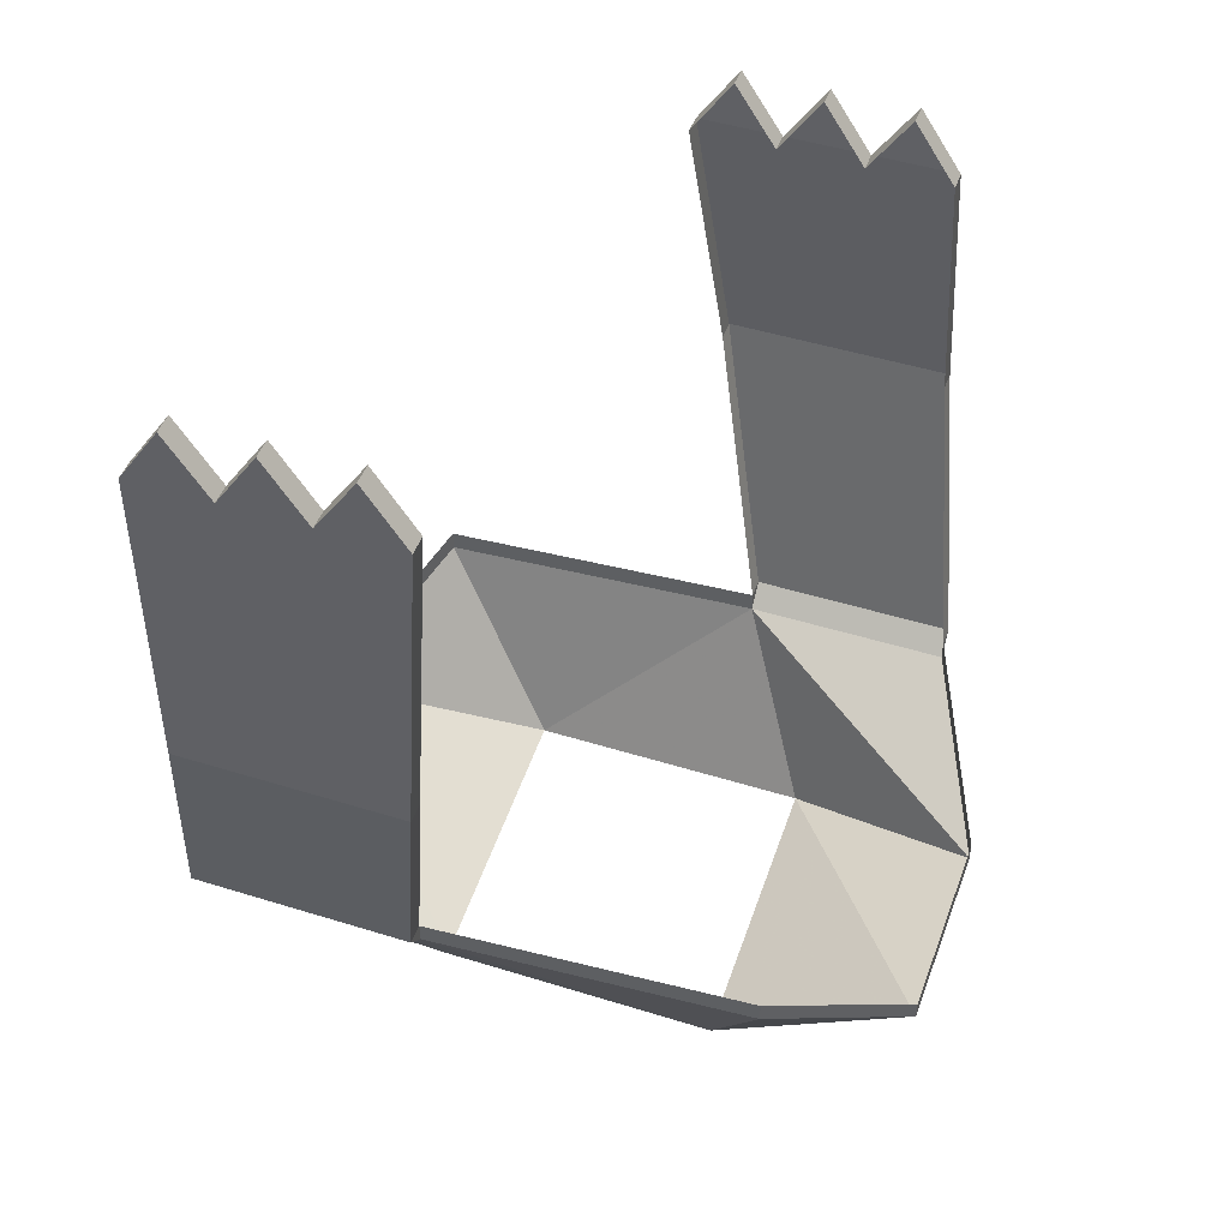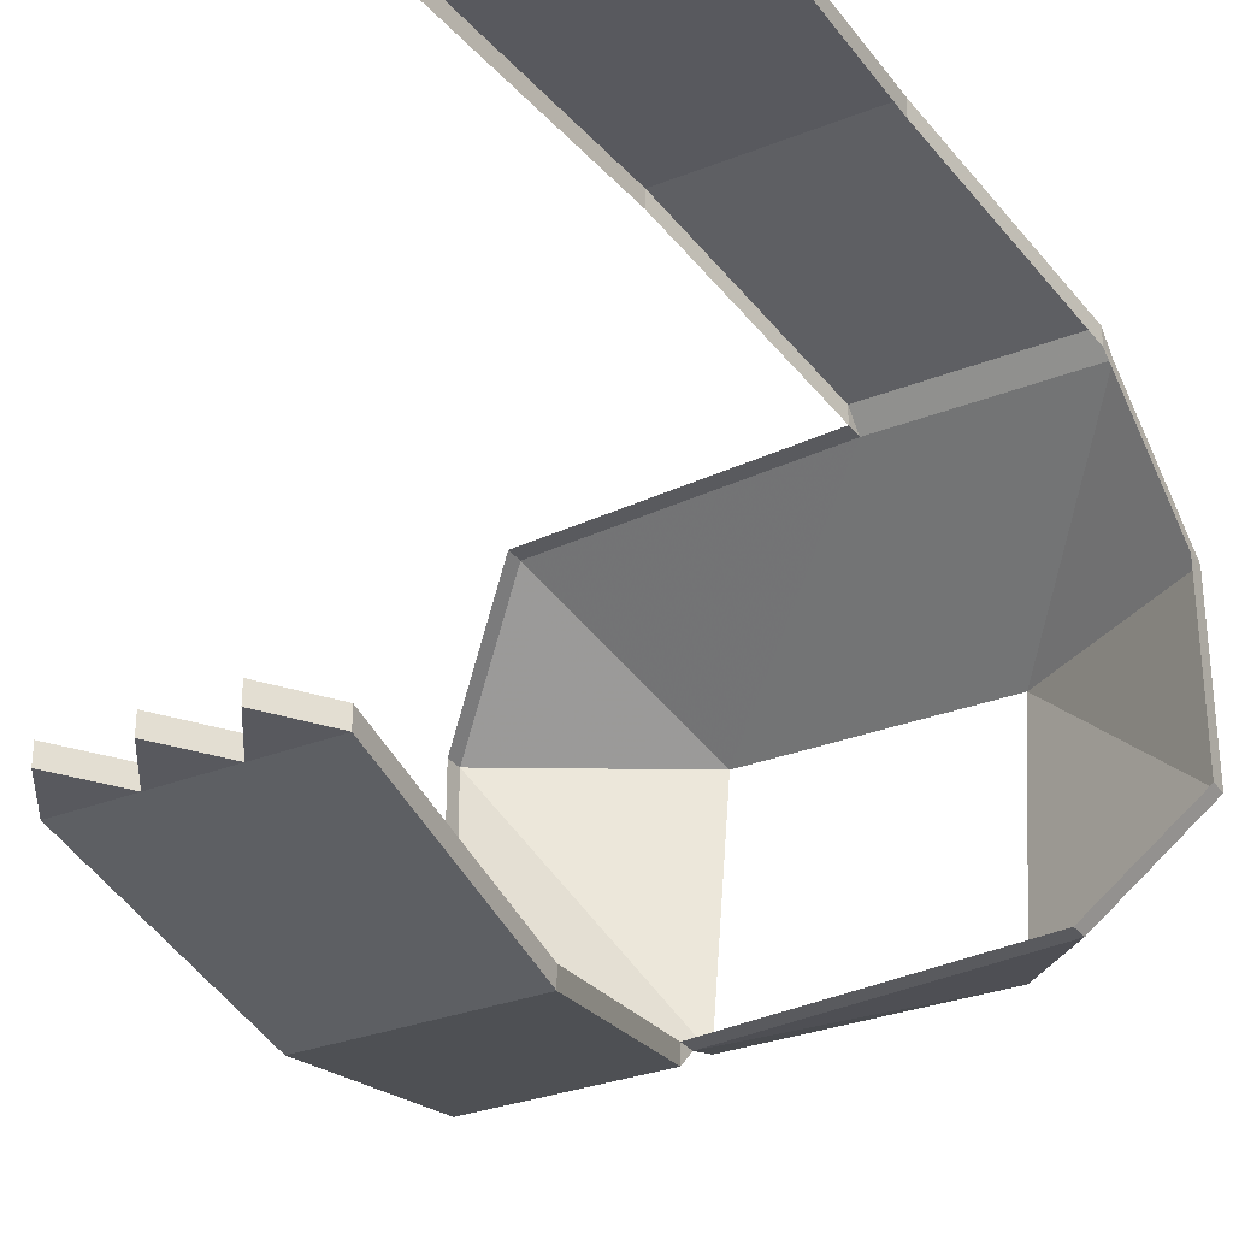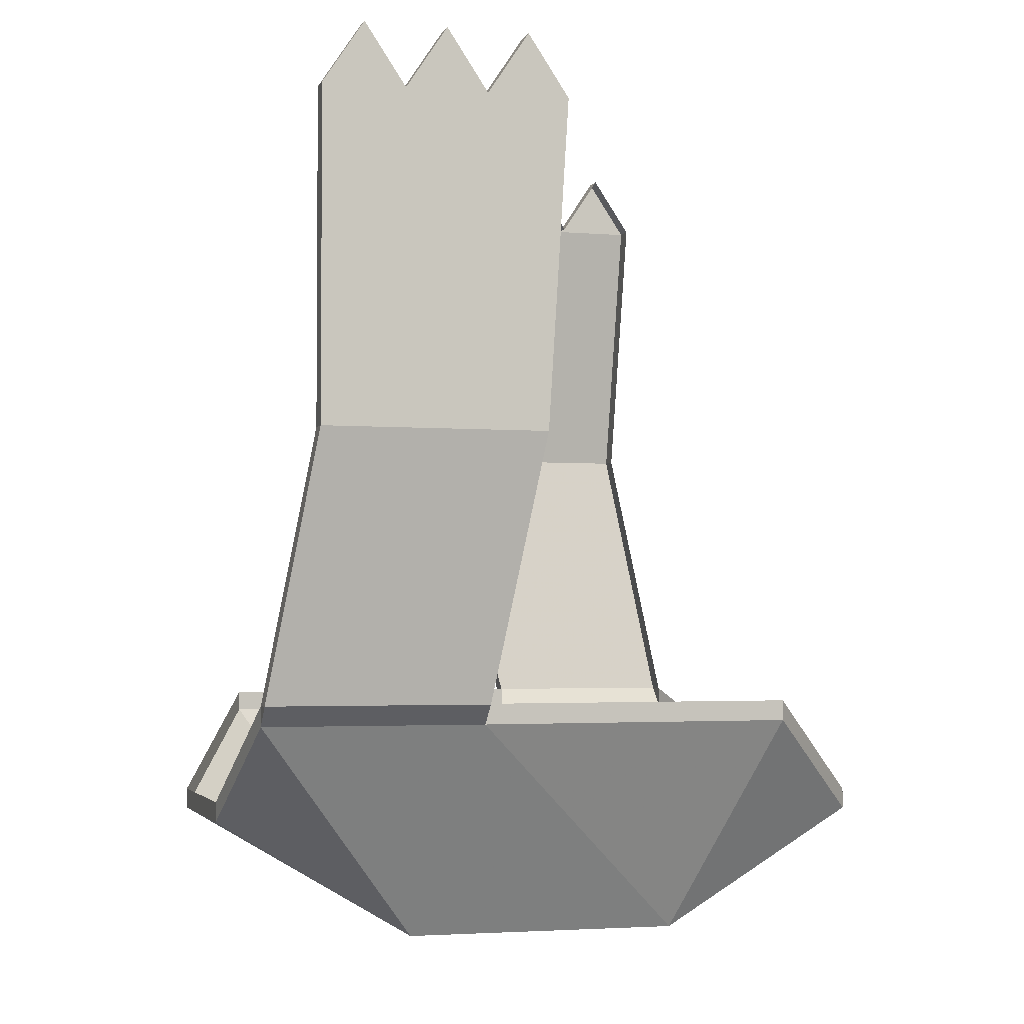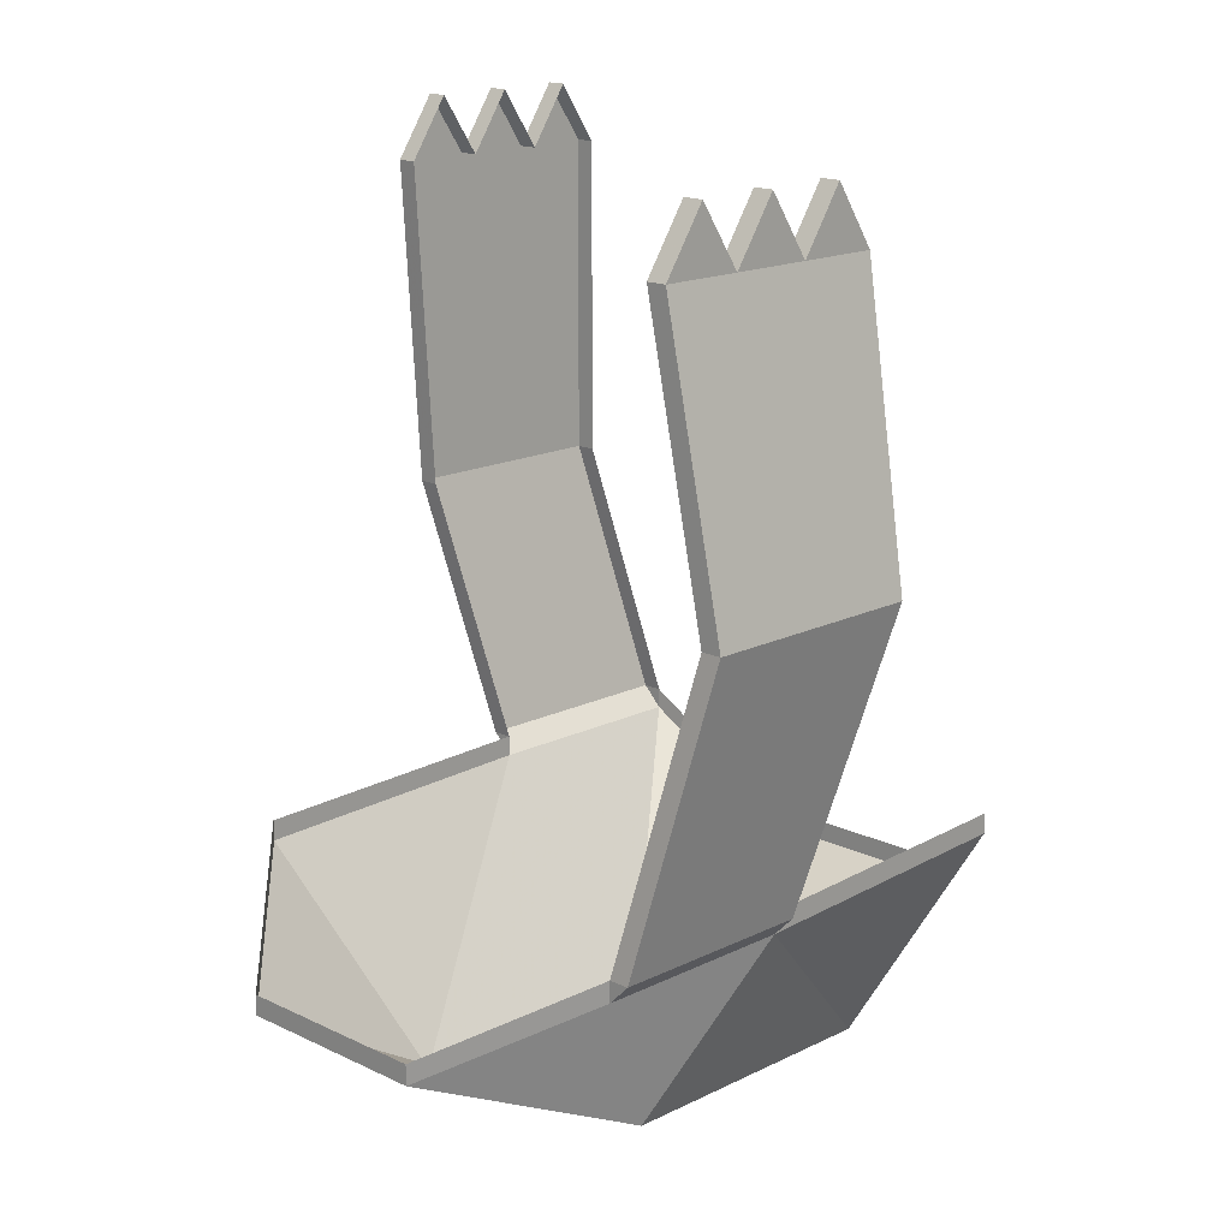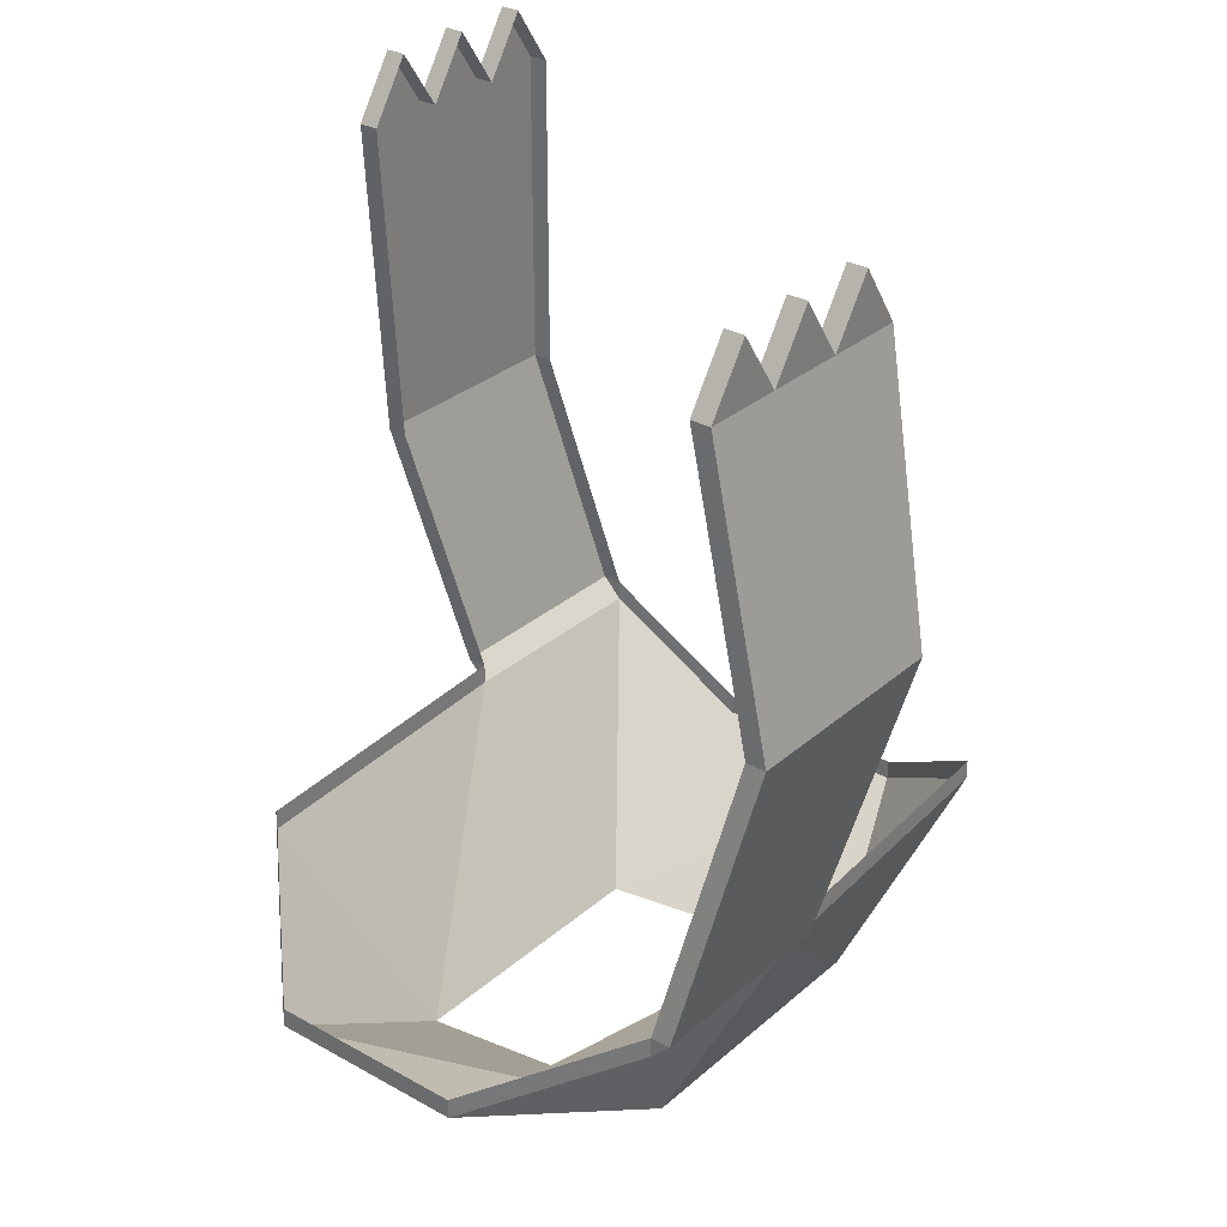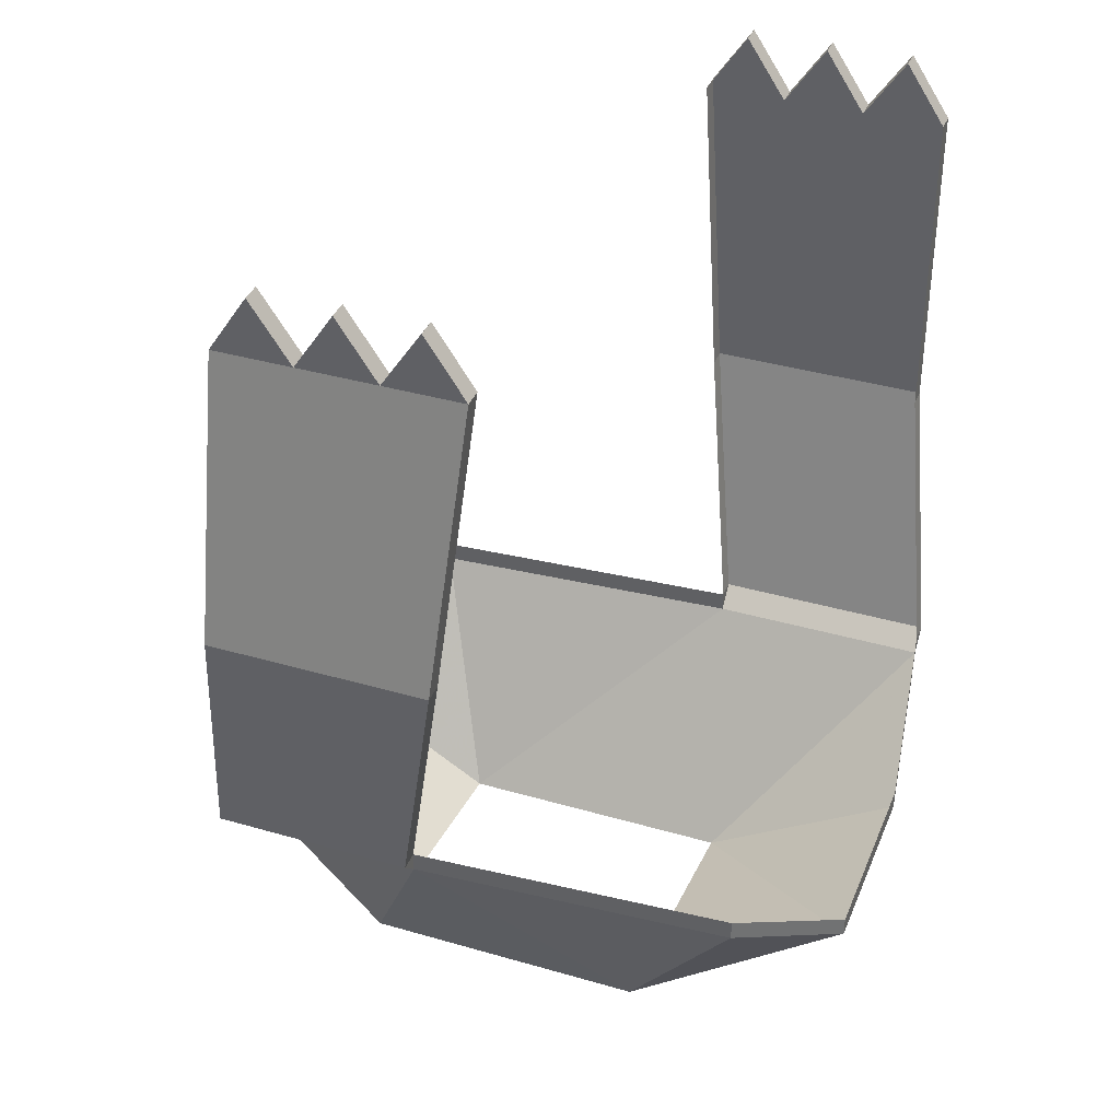
<metadata>
{"format":"obj","ext":"obj","renderer":"f3d","projection":"perspective","resolution":1024,"background":"white","views":[{"elev":46.7,"azim":19.6,"up":"+Y"},{"elev":-30.3,"azim":-150.1,"up":"+Z"},{"elev":-2.9,"azim":-16.3,"up":"+Y"},{"elev":16.3,"azim":134.6,"up":"+Y"},{"elev":30.5,"azim":128.9,"up":"+Y"},{"elev":37.3,"azim":-159.5,"up":"+Y"}]}
</metadata>
<code>
v 0.02344 -1.242 -0.1094
v 0.1016 -1.242 -0.1094
v 0.1328 -1.281 -0.04688
v 0.05469 -1.312 -0.07812
v -0.05469 -1.312 -0.07812
v -0.1016 -1.242 -0.1016
v -0.1016 -1.234 -0.1016
v 0.02344 -1.234 -0.1094
v 0.02344 -1.234 -0.1172
v 0.1016 -1.234 -0.1172
v 0.1016 -1.234 -0.1094
v 0.1328 -1.273 -0.04688
v 0.1328 -1.281 0.03125
v 0.05469 -1.328 0.03125
v 0.08594 -1.242 0.07812
v -0.03906 -1.242 0.08594
v -0.05469 -1.328 0.03125
v -0.125 -1.242 0.08594
v -0.1328 -1.281 0.03125
v -0.1328 -1.281 -0.04688
v -0.1328 -1.273 -0.04688
v -0.1328 -1.273 0.03125
v -0.125 -1.234 0.08594
v -0.125 -1.234 0.09375
v -0.1094 -1.133 0.1094
v -0.1094 -1.133 0.1172
v -0.1094 -1.008 0.1094
v -0.1094 -1.008 0.1172
v -0.09375 -0.9844 0.1094
v -0.09375 -0.9844 0.1172
v -0.07812 -1.008 0.1094
v -0.07812 -1.008 0.1172
v -0.0625 -0.9844 0.1094
v -0.0625 -0.9844 0.1172
v -0.04688 -1.008 0.1094
v -0.04688 -1.008 0.1172
v -0.03125 -0.9844 0.1094
v -0.03125 -0.9844 0.1172
v -0.01562 -1.008 0.1094
v -0.01562 -1.008 0.1172
v -0.02344 -1.133 0.1094
v -0.02344 -1.133 0.1172
v -0.03906 -1.234 0.08594
v -0.03906 -1.234 0.09375
v 0.08594 -1.234 0.07812
v 0.1328 -1.273 0.03125
v 0 -1.125 -0.1406
v 0.08594 -1.125 -0.1406
v 0.08594 -1.125 -0.1328
v 0.05469 -1.016 -0.1172
v 0.07031 -0.9922 -0.1172
v 0.08594 -1.016 -0.1172
v 0.02344 -1.016 -0.1172
v 0.03906 -0.9922 -0.1172
v 0.03906 -0.9922 -0.1094
v 0.05469 -1.016 -0.1094
v 0.07031 -0.9922 -0.1094
v 0.08594 -1.016 -0.1094
v -0.007812 -1.016 -0.1172
v 0.007812 -0.9922 -0.1172
v 0 -1.125 -0.1328
v -0.007812 -1.016 -0.1094
v 0.007812 -0.9922 -0.1094
v 0.02344 -1.016 -0.1094
f 1 2 3
f 1 3 4
f 1 8 9
f 1 9 2
f 2 9 10
f 2 10 11
f 2 11 3
f 3 11 12
f 14 13 15
f 17 16 18
f 17 18 19
f 5 20 6
f 6 20 7
f 7 20 21
f 22 19 23
f 23 19 18
f 23 18 24
f 25 26 27
f 27 26 28
f 39 40 41
f 41 40 42
f 43 44 16
f 45 15 46
f 46 15 13
f 50 52 48
f 50 48 53
f 52 58 48
f 48 58 49
f 59 53 47
f 59 47 61
f 59 61 62
f 53 48 47
f 26 42 36
f 26 36 32
f 26 32 28
f 40 36 42
f 18 16 44
f 18 44 24
f 1 4 5
f 1 5 6
f 1 6 7
f 1 7 8
f 3 12 13
f 3 13 4
f 4 13 14
f 14 15 16
f 14 16 17
f 17 19 20
f 17 20 5
f 21 20 22
f 22 20 19
f 23 24 25
f 25 24 26
f 27 28 29
f 29 28 30
f 29 30 31
f 31 30 32
f 31 32 33
f 33 32 34
f 33 34 35
f 35 34 36
f 35 36 37
f 37 36 38
f 37 38 39
f 39 38 40
f 41 42 43
f 43 42 44
f 43 16 45
f 45 16 15
f 46 13 12
f 10 48 49
f 10 49 11
f 50 51 52
f 50 53 54
f 50 54 55
f 50 55 56
f 50 56 51
f 51 56 57
f 51 57 52
f 52 57 58
f 59 60 53
f 59 62 60
f 60 62 63
f 60 63 53
f 53 63 64
f 53 64 54
f 54 64 55
f 47 9 8
f 47 8 61
f 24 44 42
f 24 42 26
f 28 32 30
f 40 38 36
f 36 34 32
f 10 9 47
f 10 47 48

</code>
